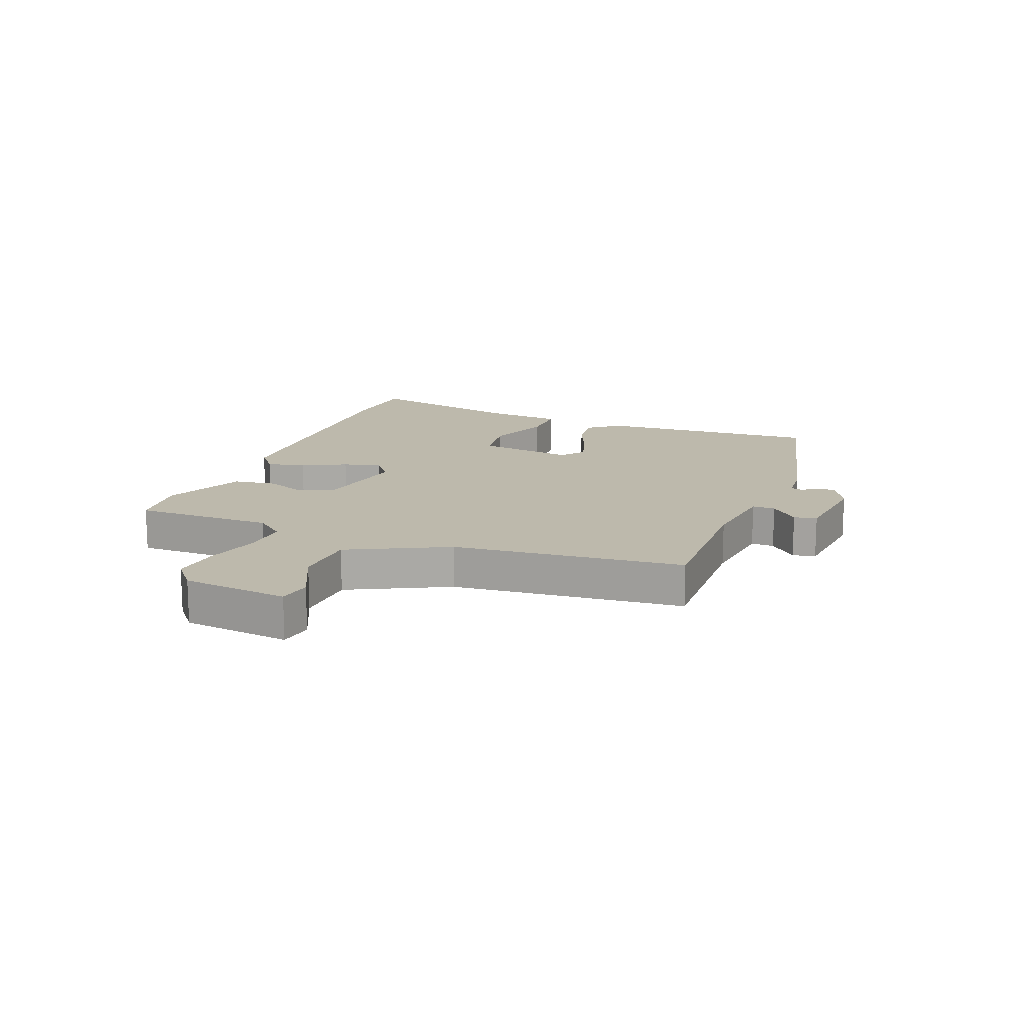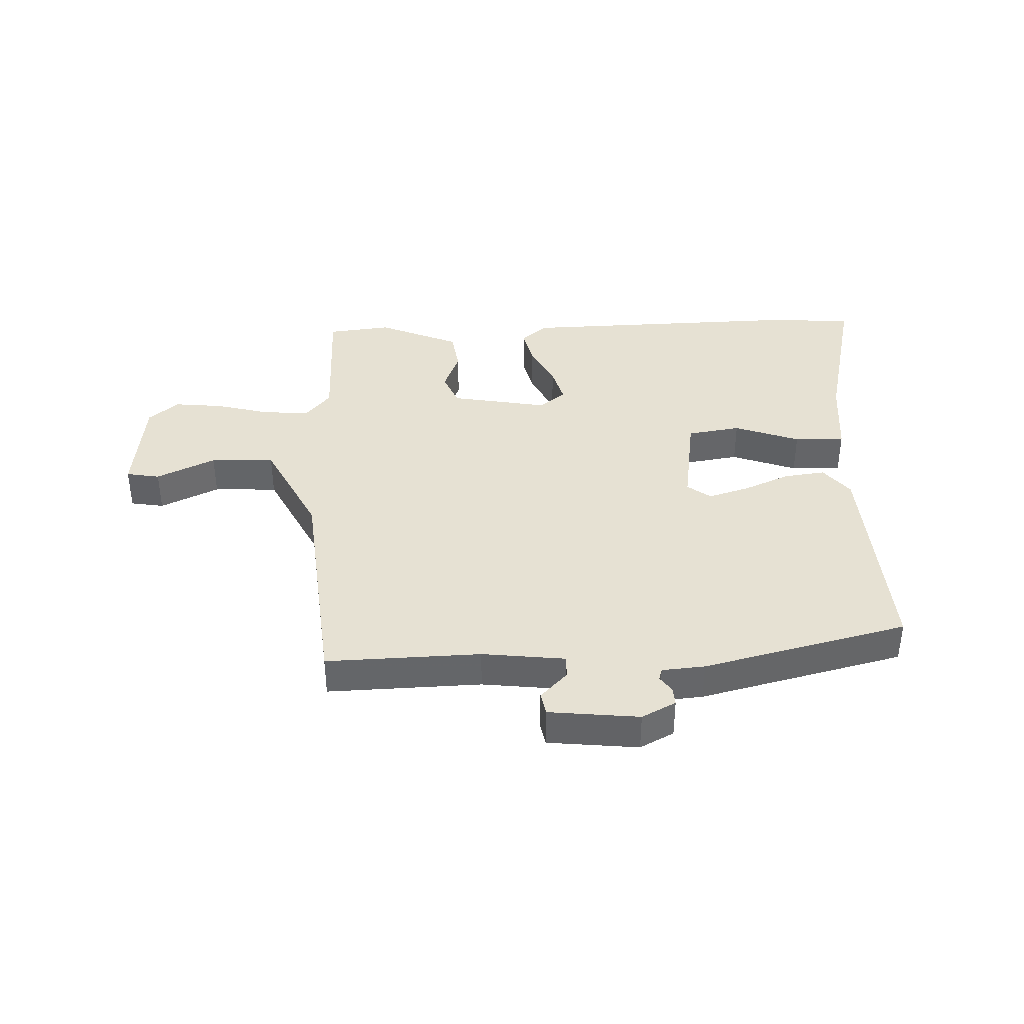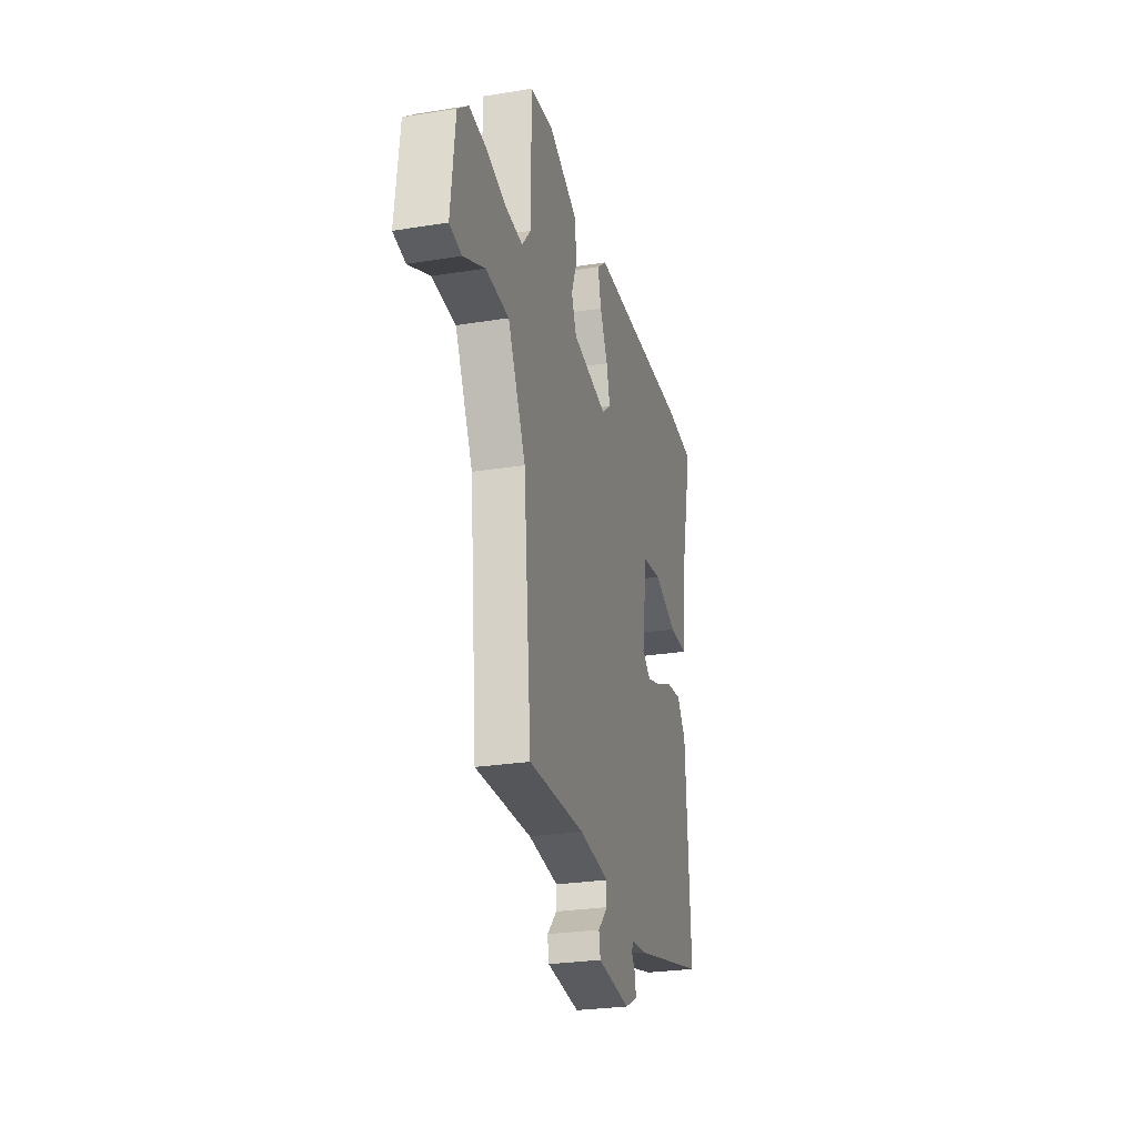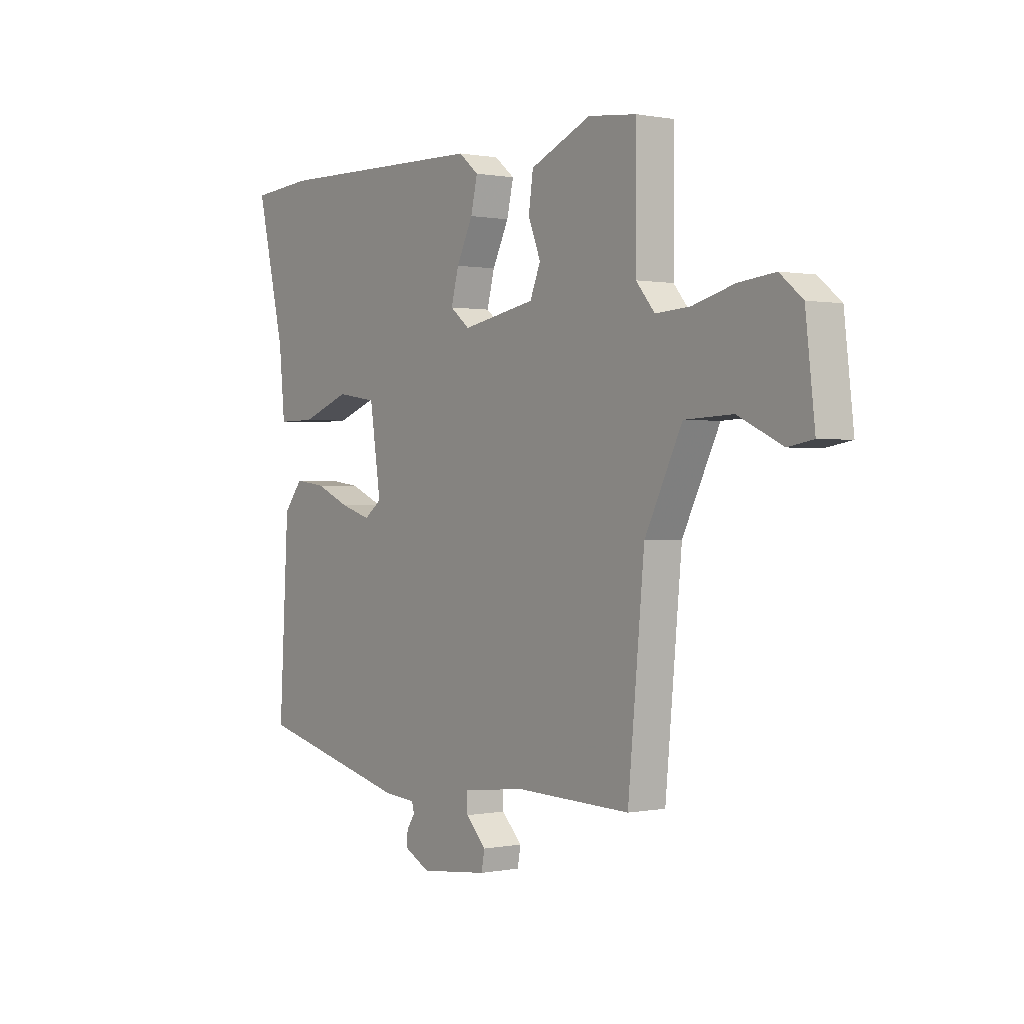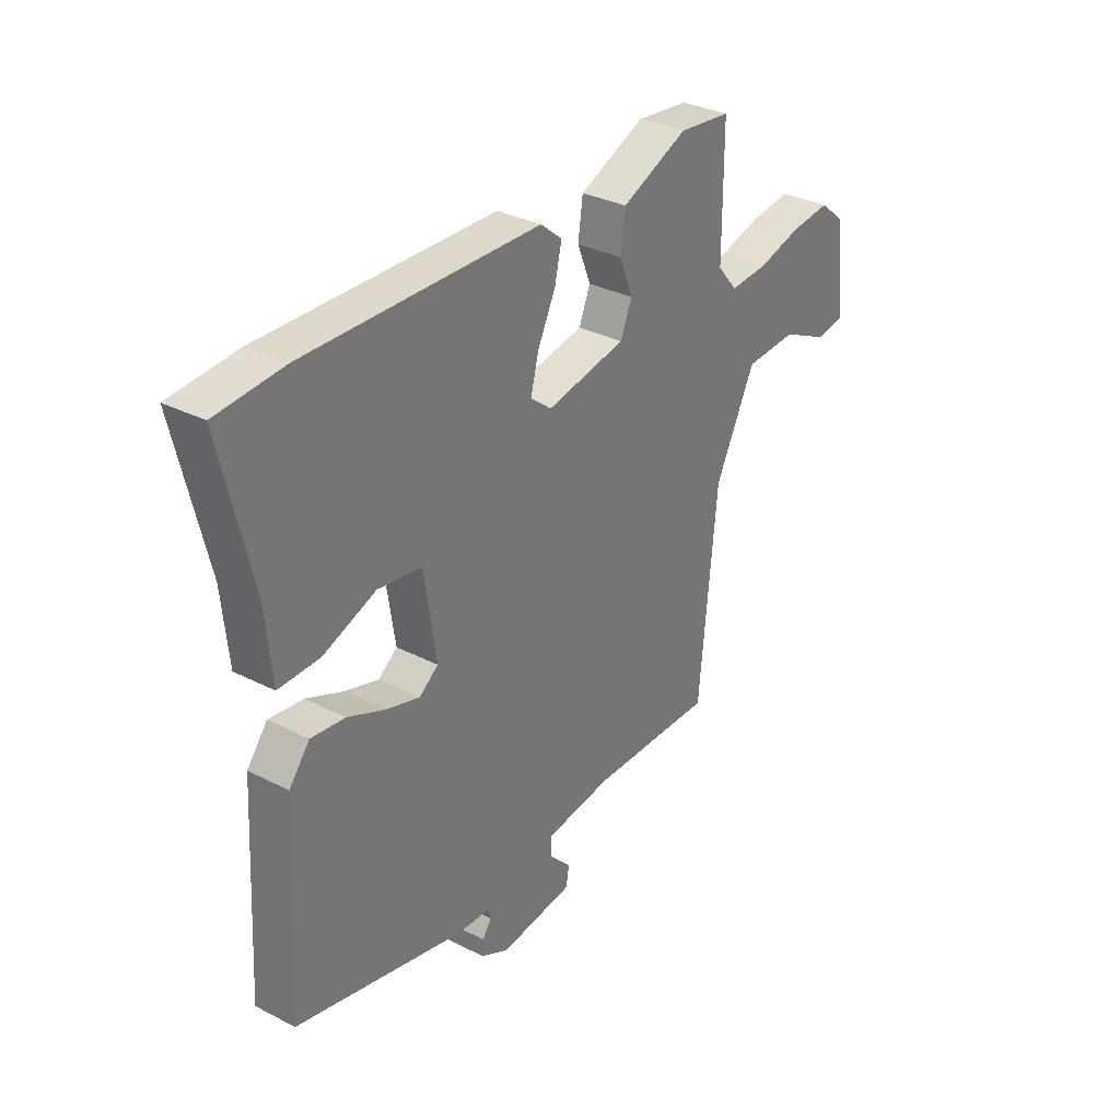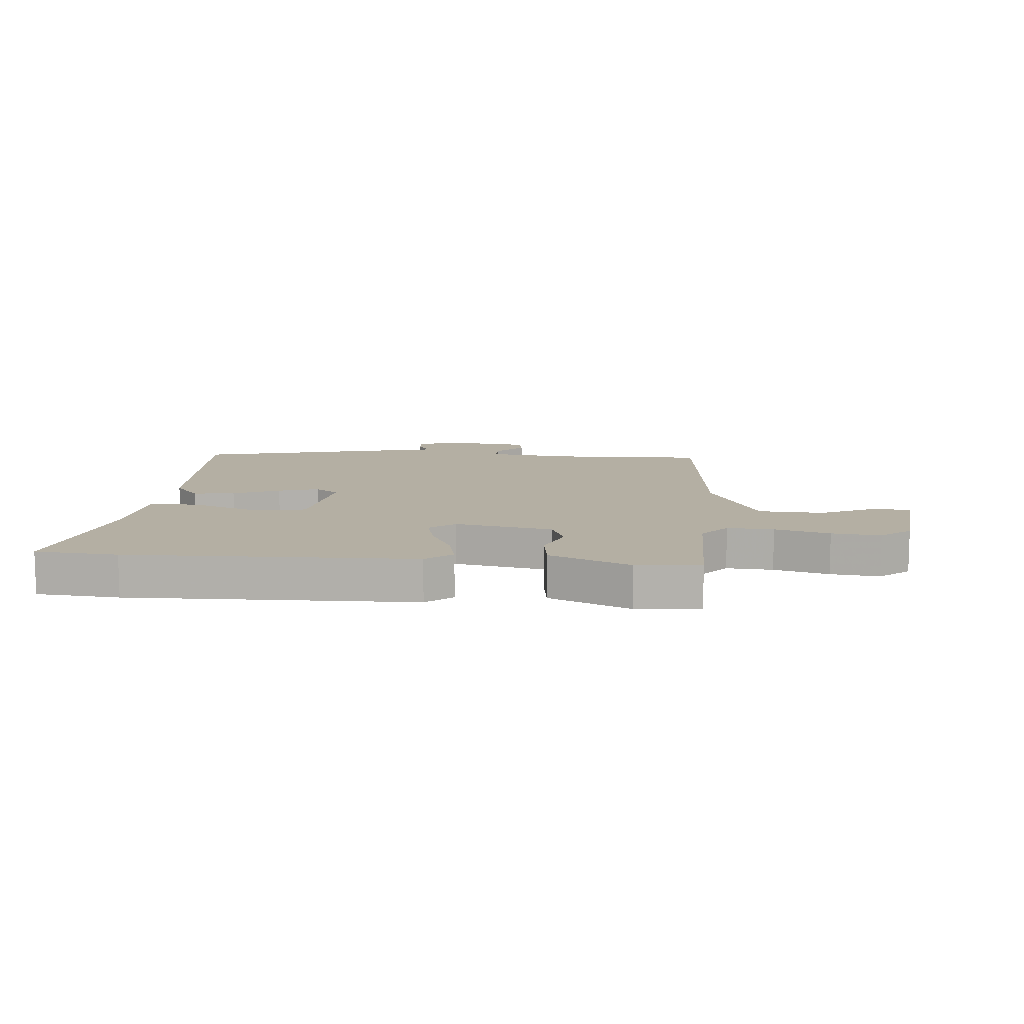
<metadata>
{"format":"obj","ext":"obj","renderer":"f3d","projection":"perspective","resolution":1024,"background":"white","views":[{"elev":15.0,"azim":111.2,"up":"+Y"},{"elev":38.6,"azim":177.7,"up":"+Y"},{"elev":-26.9,"azim":104.1,"up":"+Z"},{"elev":0.4,"azim":53.9,"up":"+Z"},{"elev":32.5,"azim":-54.4,"up":"+Z"},{"elev":11.2,"azim":5.0,"up":"+Y"}]}
</metadata>
<code>
v 0.482 0.07 -0.502
v 0.22 0.07 -0.495
v 0.079 0.07 -0.512
v 0.08 0.07 -0.551
v 0.126 0.07 -0.598
v 0.119 0.07 -0.637
v -0.035 0.07 -0.654
v -0.093 0.07 -0.624
v -0.091 0.07 -0.593
v -0.072 0.07 -0.566
v -0.078 0.07 -0.546
v -0.151 0.07 -0.54
v -0.5 0.07 -0.455
v -0.478 0.07 -0.074
v -0.435 0.07 -0.02
v -0.364 0.07 -0.029
v -0.285 0.07 -0.063
v -0.216 0.07 -0.084
v -0.176 0.07 -0.054
v -0.201 0.07 0.113
v -0.292 0.07 0.127
v -0.403 0.07 0.086
v -0.489 0.07 0.085
v -0.502 0.07 0.222
v -0.566 0.07 0.495
v -0.426 0.07 0.506
v 0.061 0.07 0.495
v 0.106 0.07 0.458
v 0.091 0.07 0.393
v 0.054 0.07 0.318
v 0.037 0.07 0.253
v 0.081 0.07 0.218
v 0.247 0.07 0.249
v 0.271 0.07 0.307
v 0.243 0.07 0.378
v 0.253 0.07 0.45
v 0.391 0.07 0.51
v 0.5 0.07 0.498
v 0.5 0.07 0.261
v 0.542 0.07 0.211
v 0.621 0.07 0.216
v 0.714 0.07 0.241
v 0.797 0.07 0.25
v 0.848 0.07 0.208
v 0.869 0.07 0.027
v 0.812 0.07 0.017
v 0.712 0.07 0.064
v 0.603 0.07 0.059
v 0.519 0.07 -0.11
v 0.482 0 -0.502
v 0.22 0 -0.495
v 0.079 0 -0.512
v 0.08 0 -0.551
v 0.126 0 -0.598
v 0.119 0 -0.637
v -0.035 0 -0.654
v -0.093 0 -0.624
v -0.091 0 -0.593
v -0.072 0 -0.566
v -0.078 0 -0.546
v -0.151 0 -0.54
v -0.5 0 -0.455
v -0.478 0 -0.074
v -0.435 0 -0.02
v -0.364 0 -0.029
v -0.285 0 -0.063
v -0.216 0 -0.084
v -0.176 0 -0.054
v -0.201 0 0.113
v -0.292 0 0.127
v -0.403 0 0.086
v -0.489 0 0.085
v -0.502 0 0.222
v -0.566 0 0.495
v -0.426 0 0.506
v 0.061 0 0.495
v 0.106 0 0.458
v 0.091 0 0.393
v 0.054 0 0.318
v 0.037 0 0.253
v 0.081 0 0.218
v 0.247 0 0.249
v 0.271 0 0.307
v 0.243 0 0.378
v 0.253 0 0.45
v 0.391 0 0.51
v 0.5 0 0.498
v 0.5 0 0.261
v 0.542 0 0.211
v 0.621 0 0.216
v 0.714 0 0.241
v 0.797 0 0.25
v 0.848 0 0.208
v 0.869 0 0.027
v 0.812 0 0.017
v 0.712 0 0.064
v 0.603 0 0.059
v 0.519 0 -0.11
f 45 46 47
f 44 45 47
f 43 44 47
f 42 43 47
f 41 42 47
f 40 41 47 48
f 39 40 48 49
f 37 38 39
f 36 37 39
f 35 36 39
f 34 35 39
f 49 1 2
f 39 49 2
f 34 39 2
f 33 34 2
f 28 29 30
f 27 28 30
f 26 27 30
f 25 26 30
f 24 25 30
f 24 30 31
f 23 24 31
f 22 23 31
f 21 22 31
f 20 21 31 32
f 15 16 17
f 14 15 17
f 13 14 17
f 12 13 17
f 11 12 17
f 11 17 18
f 10 11 18 19
f 8 9 10
f 7 8 10
f 6 7 10
f 5 6 10
f 4 5 10
f 10 19 20
f 4 10 20
f 3 4 20
f 20 32 33
f 3 20 33
f 2 3 33
f 96 95 94
f 96 94 93
f 96 93 92
f 96 92 91
f 96 91 90
f 97 96 90 89
f 98 97 89 88
f 88 87 86
f 88 86 85
f 88 85 84
f 88 84 83
f 51 50 98
f 51 98 88
f 51 88 83
f 51 83 82
f 79 78 77
f 79 77 76
f 79 76 75
f 79 75 74
f 79 74 73
f 80 79 73
f 80 73 72
f 80 72 71
f 80 71 70
f 81 80 70 69
f 66 65 64
f 66 64 63
f 66 63 62
f 66 62 61
f 66 61 60
f 67 66 60
f 68 67 60 59
f 59 58 57
f 59 57 56
f 59 56 55
f 59 55 54
f 59 54 53
f 69 68 59
f 69 59 53
f 69 53 52
f 82 81 69
f 82 69 52
f 82 52 51
f 1 50 51 2
f 2 51 52 3
f 3 52 53 4
f 4 53 54 5
f 5 54 55 6
f 6 55 56 7
f 7 56 57 8
f 8 57 58 9
f 9 58 59 10
f 10 59 60 11
f 11 60 61 12
f 12 61 62 13
f 13 62 63 14
f 14 63 64 15
f 15 64 65 16
f 16 65 66 17
f 17 66 67 18
f 18 67 68 19
f 19 68 69 20
f 20 69 70 21
f 21 70 71 22
f 22 71 72 23
f 23 72 73 24
f 24 73 74 25
f 25 74 75 26
f 26 75 76 27
f 27 76 77 28
f 28 77 78 29
f 29 78 79 30
f 30 79 80 31
f 31 80 81 32
f 32 81 82 33
f 33 82 83 34
f 34 83 84 35
f 35 84 85 36
f 36 85 86 37
f 37 86 87 38
f 38 87 88 39
f 39 88 89 40
f 40 89 90 41
f 41 90 91 42
f 42 91 92 43
f 43 92 93 44
f 44 93 94 45
f 45 94 95 46
f 46 95 96 47
f 47 96 97 48
f 48 97 98 49
f 49 98 50 1

</code>
